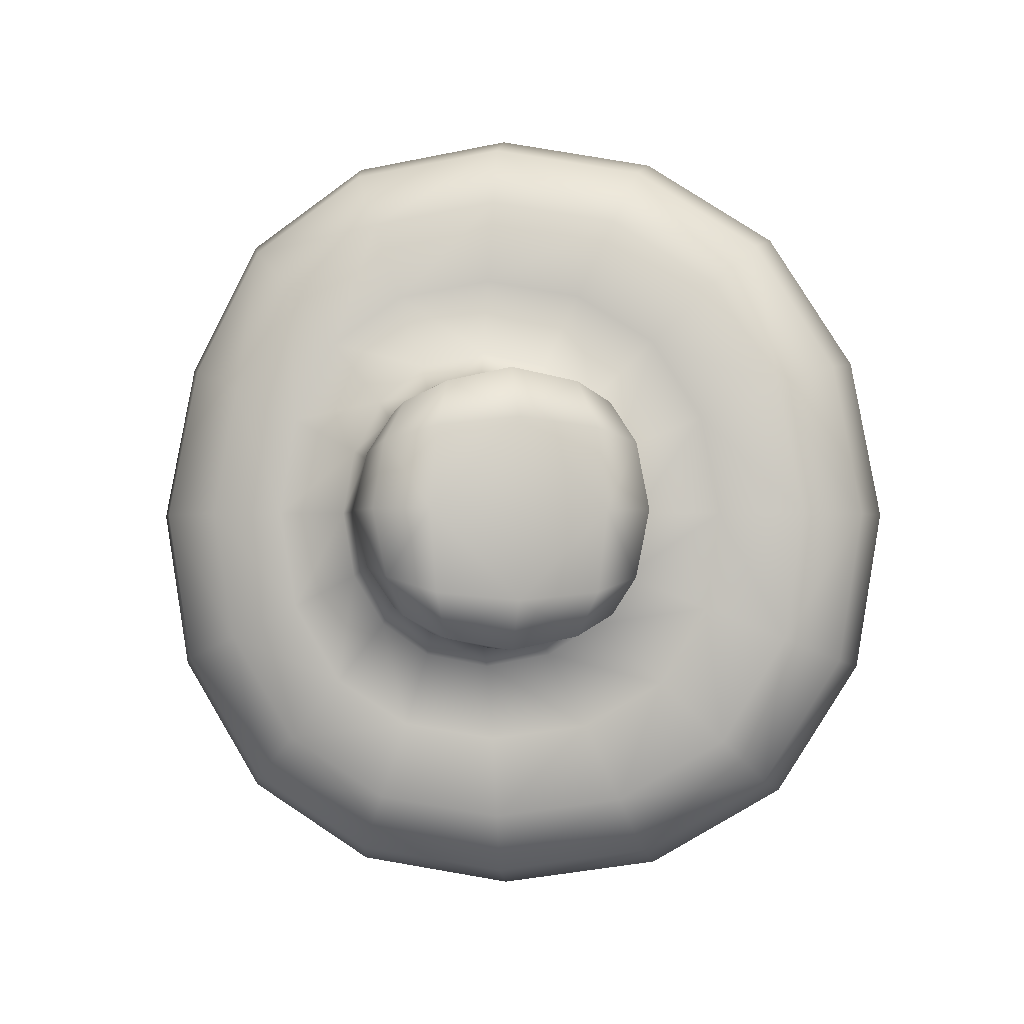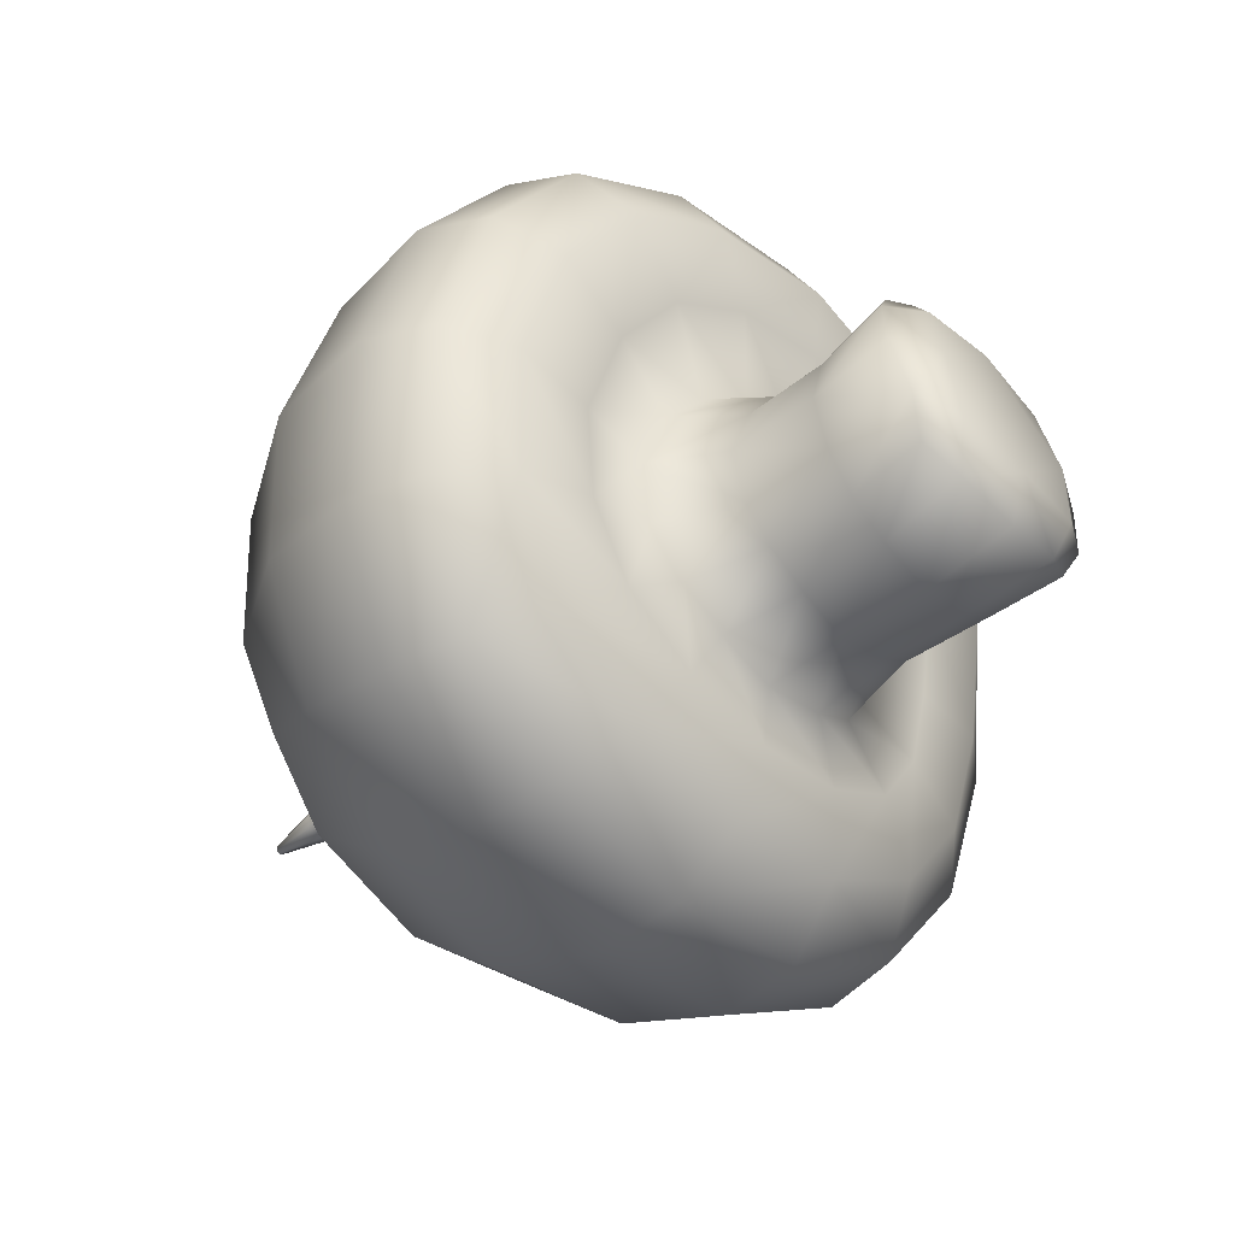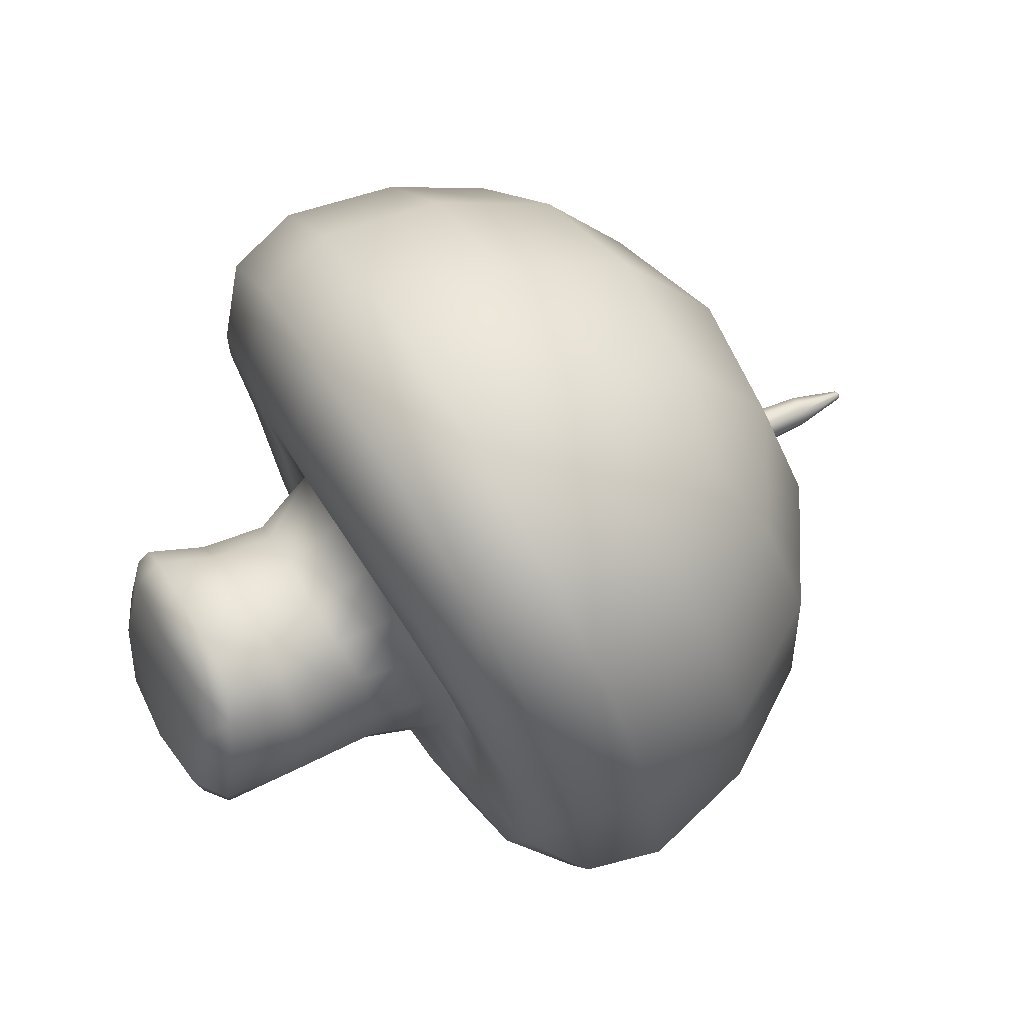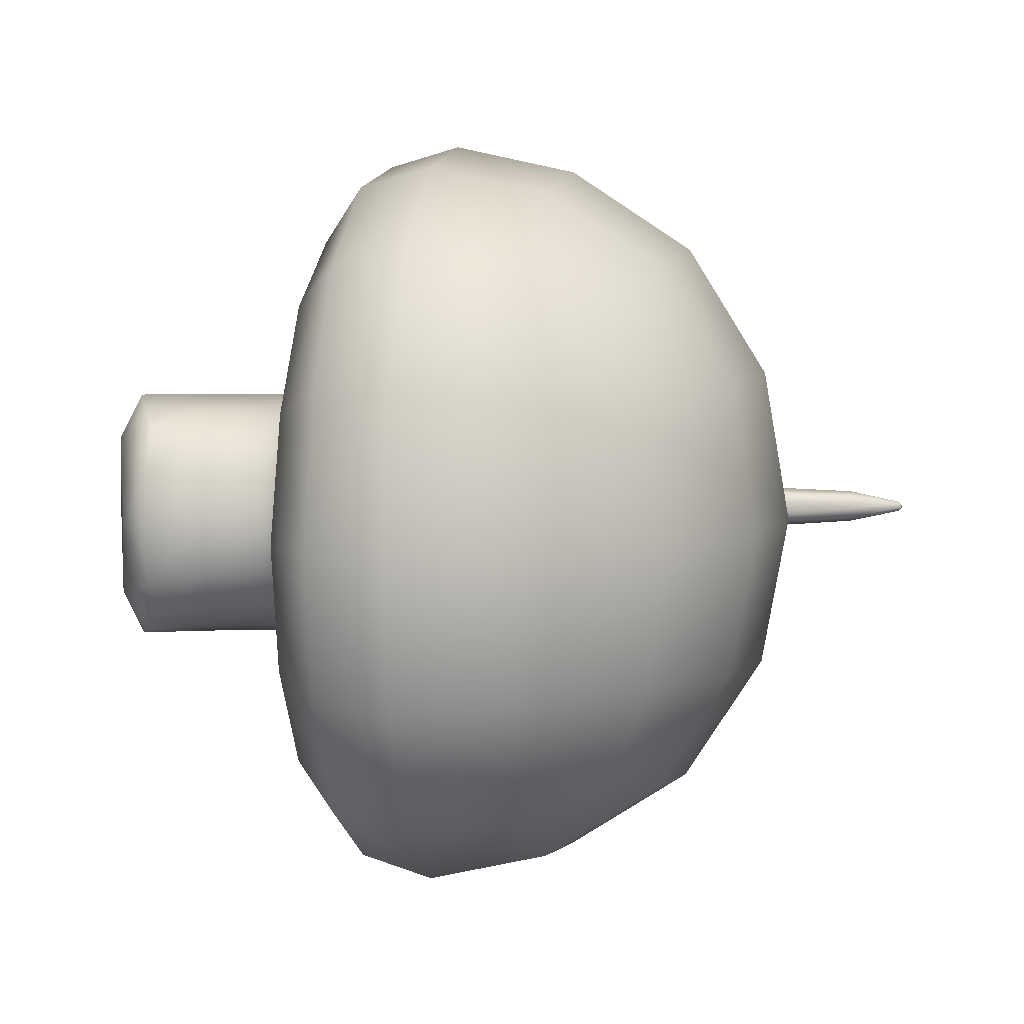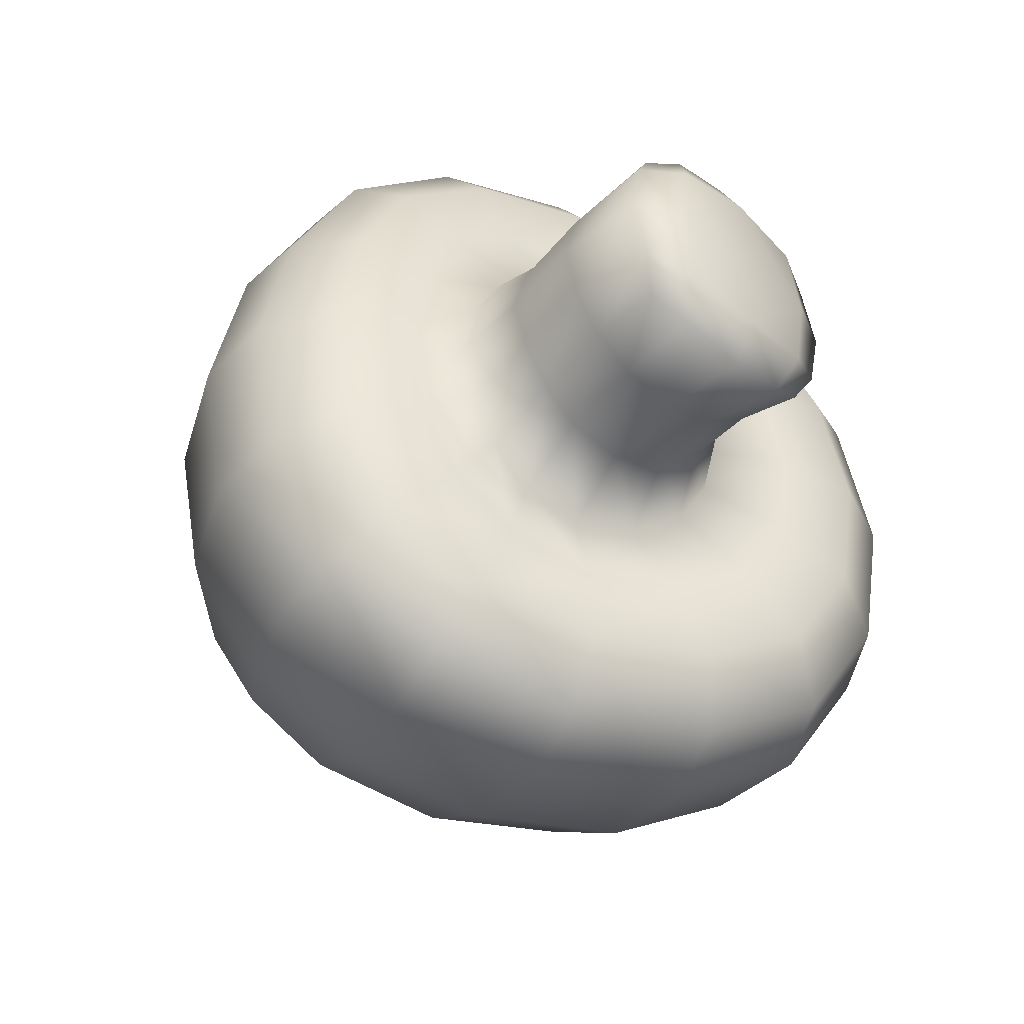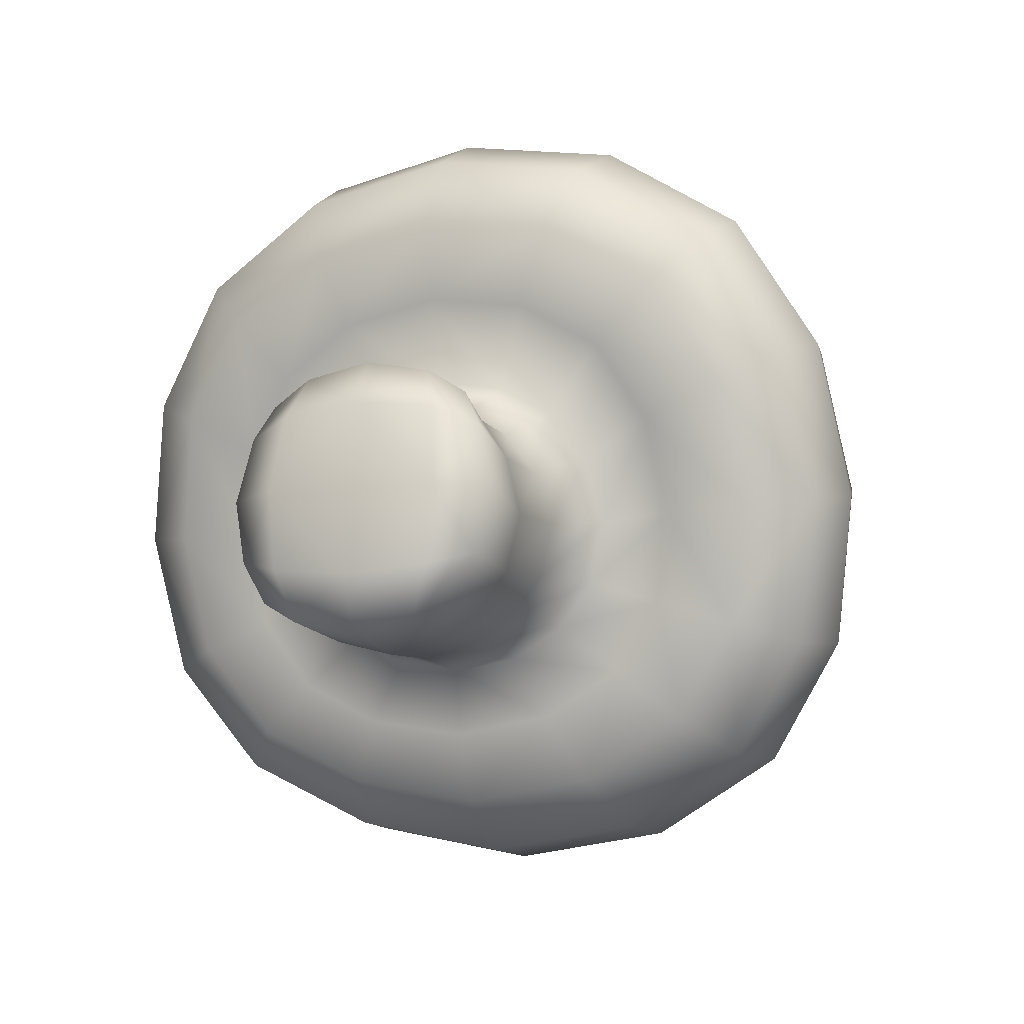
<metadata>
{"format":"obj","ext":"obj","renderer":"f3d","projection":"perspective","resolution":1024,"background":"white","views":[{"elev":-1.1,"azim":-95.6,"up":"+Y"},{"elev":-45.2,"azim":-139.0,"up":"+Z"},{"elev":49.3,"azim":-29.0,"up":"+Z"},{"elev":5.8,"azim":-2.6,"up":"+Y"},{"elev":-43.6,"azim":-127.2,"up":"+Y"},{"elev":-8.4,"azim":-68.5,"up":"+Z"}]}
</metadata>
<code>
g default
v -0.5208 0.2516 -0.2756
v -0.5176 -0.2526 -0.2775
v 0.9812 0.603 -0.4215
v 0.9813 -0.599 -0.4186
v 0.7474 0.603 0.7174
v 0.739 -0.6 0.7355
v -0.4727 0.255 0.2187
v -0.4705 -0.2523 0.2232
v -0.5605 -0.001314 -0.3522
v 1.134 -0.00124 -0.5305
v 0.8439 -0.001214 0.8848
v -0.4853 -0.00116 0.3108
v 0.5046 0.737 -0.6297
v 0.5057 -0.7365 -0.623
v 0.9886 0.7354 0.1628
v 0.986 -0.7139 0.1709
v 0.2135 0.7368 0.7474
v 0.2053 -0.7369 0.7655
v -0.5194 0.3346 -0.02313
v -0.5237 -0.3344 -0.02161
v 0.5669 -0.001444 -0.8758
v 1.259 0.000702 0.2177
v 0.1565 -0.001441 1.033
v -0.579 -0.001582 -0.01061
v 0.3607 -0.9933 0.04734
v 0.361 1.016 0.04166
v -0.5493 0.1589 -0.3249
v -0.5554 -0.1604 -0.3196
v 1.085 0.3573 -0.4872
v 1.082 -0.3578 -0.4949
v 0.8137 0.3572 0.8247
v 0.8079 -0.3586 0.839
v -0.4822 0.159 0.28
v -0.4834 -0.1631 0.2788
v 0.3059 0.6977 -0.6248
v 0.777 0.6918 -0.5379
v 0.307 -0.6968 -0.6181
v 0.7776 -0.6895 -0.5321
v 1.015 0.6916 -0.1861
v 0.8789 0.691 0.4969
v 1.016 -0.6778 -0.1769
v 0.8722 -0.6781 0.5115
v 0.5052 0.6912 0.7592
v 0.03215 0.6979 0.6717
v 0.4972 -0.6909 0.7778
v 0.02409 -0.6966 0.6902
v -0.4919 0.3036 0.1371
v -0.543 0.2992 -0.1775
v -0.5009 -0.3027 0.1352
v -0.5364 -0.3049 -0.1792
v 0.3499 -0.001451 -0.8591
v 0.5507 -0.4048 -0.815
v 0.8691 -0.001452 -0.7614
v 0.5539 0.4021 -0.7982
v 1.269 -0.000203 -0.1831
v 1.189 -0.3913 0.209
v 1.114 -0.000184 0.5953
v 1.193 0.4012 0.2002
v 0.4897 -0.001448 1.029
v 0.1666 -0.4051 0.9702
v -0.03507 -0.001439 0.9368
v 0.1722 0.4022 0.9578
v -0.5517 -0.001456 0.2002
v -0.5778 -0.2165 -0.01094
v -0.6044 -0.001429 -0.2215
v -0.5795 0.2139 -0.01065
v 0.1792 -0.939 0.01318
v 0.2752 -0.933 0.4381
v 0.6744 -0.9206 0.11
v 0.4381 -0.9324 -0.3277
v 0.1801 0.962 0.006287
v 0.4352 0.9456 -0.3434
v 0.6759 0.9455 0.1035
v 0.2802 0.9451 0.4269
v 0.342 -0.3836 -0.8007
v 0.8372 -0.3832 -0.7075
v 0.84 0.3806 -0.6919
v 0.3453 0.3807 -0.7846
v 1.202 -0.3756 -0.1725
v 1.052 -0.3759 0.5702
v 1.058 0.3807 0.5551
v 1.203 0.3808 -0.174
v 0.4818 -0.3831 0.9656
v -0.01887 -0.3833 0.8807
v -0.01254 0.3809 0.8665
v 0.4873 0.3807 0.9546
v -0.5397 -0.1974 0.18
v -0.5902 -0.1969 -0.2057
v -0.5915 0.1922 -0.2031
v -0.541 0.1913 0.178
v 0.09419 -0.881 0.3814
v 0.5795 -0.8658 0.4769
v 0.7337 -0.8654 -0.2492
v 0.2468 -0.8818 -0.34
v 0.244 0.8958 -0.3571
v 0.7311 0.8795 -0.2641
v 0.5849 0.8791 0.465
v 0.09838 0.8957 0.3698
v 0.08717 0.4168 -0.0376
v 0.08766 0.3829 -0.1982
v 0.07864 0.2887 -0.3093
v 0.08137 0.1592 -0.3729
v 0.08661 -0.001346 -0.4015
v 0.0755 -0.1631 -0.3738
v 0.0872 -0.2873 -0.2979
v 0.1031 -0.3679 -0.1821
v 0.1008 -0.3992 -0.02652
v 0.05828 -0.3673 0.1312
v 0.00728 -0.2878 0.2482
v -0.01578 -0.1625 0.3199
v -0.01639 -0.001075 0.3495
v -0.01109 0.1588 0.3084
v 0.01586 0.2868 0.2349
v 0.04444 0.3812 0.117
v -0.3192 0.3335 -0.05952
v -0.3233 0.2989 -0.1968
v -0.3301 0.2349 -0.2936
v -0.3344 0.1371 -0.3567
v -0.3351 -0.001454 -0.3917
v -0.3342 -0.14 -0.3561
v -0.3301 -0.2362 -0.2912
v -0.3233 -0.3023 -0.1963
v -0.3196 -0.336 -0.05865
v -0.3219 -0.302 0.07995
v -0.3264 -0.2383 0.1775
v -0.3303 -0.14 0.2399
v -0.3315 -0.001454 0.2737
v -0.3294 0.1373 0.2386
v -0.3247 0.235 0.1745
v -0.3211 0.2992 0.07805
v -0.09731 0.3334 -0.06098
v -0.0986 0.2977 -0.1926
v -0.1127 0.2328 -0.2901
v -0.1172 0.1327 -0.3517
v -0.1115 -0.001371 -0.385
v -0.1167 -0.1352 -0.3481
v -0.1118 -0.2341 -0.284
v -0.09846 -0.3012 -0.1885
v -0.09889 -0.3352 -0.05656
v -0.1238 -0.299 0.07447
v -0.1548 -0.2344 0.1696
v -0.1709 -0.1359 0.2324
v -0.1717 -0.001402 0.2649
v -0.17 0.134 0.2272
v -0.1522 0.2318 0.1634
v -0.1212 0.2989 0.06819
v -0.08104 0.243 0.5069
v -0.1015 0.322 0.704
v -0.05832 0.5888 0.5449
v -0.04238 0.4394 0.388
v 0.005544 0.7541 0.2928
v 0.01598 0.5606 0.2018
v 0.07911 0.8098 -0.01302
v 0.07423 0.6035 -0.02584
v 0.1225 0.7536 -0.3179
v 0.09526 0.561 -0.2546
v 0.1619 0.5875 -0.5416
v 0.1046 0.4382 -0.4252
v 0.181 0.3216 -0.6778
v 0.1056 0.2408 -0.5259
v 0.1814 -0.001468 -0.7354
v 0.1049 -0.001395 -0.5642
v 0.1793 -0.3239 -0.685
v 0.1038 -0.2429 -0.5243
v 0.1606 -0.5851 -0.5323
v 0.1036 -0.435 -0.4118
v 0.1251 -0.7378 -0.2996
v 0.09528 -0.5473 -0.2376
v 0.07725 -0.7864 -0.003434
v 0.07407 -0.5849 -0.01394
v -0.002295 -0.739 0.3062
v 0.009804 -0.5494 0.2188
v -0.0685 -0.5865 0.564
v -0.05107 -0.4382 0.408
v -0.1098 -0.3245 0.719
v -0.08777 -0.245 0.5188
v -0.1253 -0.001425 0.7632
v -0.09908 -0.001431 0.5518
v 1.473 -0.01486 0.01611
v 1.473 -0.02708 -0.01318
v 1.473 -0.0148 -0.04281
v 1.473 0.01168 -0.05482
v 1.473 0.04454 -0.04279
v 1.473 0.05644 -0.01332
v 1.473 0.04435 0.01604
v 1.473 0.01168 0.02791
v 1.62 0.01159 -0.01244
v 0.901 0.06566 0.03914
v 0.9011 0.08753 -0.01379
v 0.901 0.06665 -0.06507
v 0.9009 0.01205 -0.08637
v 0.9008 -0.03898 -0.06508
v 0.9008 -0.06008 -0.01371
v 0.9008 -0.03812 0.03919
v 0.9009 0.01205 0.06135
v 1.611 0.004285 -0.004134
v 1.611 0.000641 -0.01287
v 1.611 0.004302 -0.0217
v 1.611 0.01159 -0.02528
v 1.611 0.022 -0.0217
v 1.611 0.02554 -0.01291
v 1.611 0.02194 -0.004155
v 1.611 0.01159 -0.000615
g FoodShortLLowerArm
f 163 75 37 165
f 37 75 52 14
f 52 75 51 21
f 51 75 163 161
f 38 76 30 4
f 30 76 53 10
f 53 76 52 21
f 52 76 38 14
f 29 77 36 3
f 36 77 54 13
f 54 77 53 21
f 53 77 29 10
f 35 78 159 157
f 159 78 51 161
f 51 78 54 21
f 54 78 35 13
f 30 79 41 4
f 41 79 56 16
f 56 79 55 22
f 55 79 30 10
f 42 80 32 6
f 32 80 57 11
f 57 80 56 22
f 56 80 42 16
f 31 81 40 5
f 40 81 58 15
f 58 81 57 22
f 57 81 31 11
f 39 82 29 3
f 29 82 55 10
f 55 82 58 22
f 58 82 39 15
f 32 83 45 6
f 45 83 60 18
f 60 83 59 23
f 59 83 32 11
f 46 84 175 173
f 175 84 61 177
f 61 84 60 23
f 60 84 46 18
f 148 85 44 149
f 44 85 62 17
f 62 85 61 23
f 61 85 148 177
f 43 86 31 5
f 31 86 59 11
f 59 86 62 23
f 62 86 43 17
f 34 87 49 8
f 49 87 64 20
f 64 87 63 24
f 63 87 34 12
f 50 88 28 2
f 28 88 65 9
f 65 88 64 24
f 64 88 50 20
f 27 89 48 1
f 48 89 66 19
f 66 89 65 24
f 65 89 27 9
f 47 90 33 7
f 33 90 63 12
f 63 90 66 24
f 66 90 47 19
f 171 91 46 173
f 46 91 68 18
f 68 91 67 25
f 67 91 171 169
f 45 92 42 6
f 42 92 69 16
f 69 92 68 25
f 68 92 45 18
f 41 93 38 4
f 38 93 70 14
f 70 93 69 25
f 69 93 41 16
f 37 94 167 165
f 167 94 67 169
f 67 94 70 25
f 70 94 37 14
f 155 95 35 157
f 35 95 72 13
f 72 95 71 26
f 71 95 155 153
f 36 96 39 3
f 39 96 73 15
f 73 96 72 26
f 72 96 36 13
f 40 97 43 5
f 43 97 74 17
f 74 97 73 26
f 73 97 40 15
f 44 98 151 149
f 151 98 71 153
f 71 98 74 26
f 74 98 44 17
f 99 100 132 131
f 132 100 101 133
f 102 134 133 101
f 134 102 103 135
f 104 136 135 103
f 136 104 105 137
f 106 138 137 105
f 138 106 107 139
f 108 140 139 107
f 140 108 109 141
f 110 142 141 109
f 142 110 111 143
f 112 144 143 111
f 144 112 113 145
f 114 146 145 113
f 146 114 99 131
f 112 147 150 113
f 152 114 113 150
f 114 152 154 99
f 156 100 99 154
f 100 156 158 101
f 160 102 101 158
f 102 160 162 103
f 164 104 103 162
f 104 164 166 105
f 168 106 105 166
f 106 168 170 107
f 172 108 107 170
f 108 172 174 109
f 176 110 109 174
f 110 176 178 111
f 147 112 111 178
f 115 116 48 19
f 48 116 117 1
f 118 27 1 117
f 27 118 119 9
f 120 28 9 119
f 28 120 121 2
f 122 50 2 121
f 50 122 123 20
f 124 49 20 123
f 49 124 125 8
f 126 34 8 125
f 34 126 127 12
f 128 33 12 127
f 33 128 129 7
f 130 47 7 129
f 47 130 115 19
f 131 132 116 115
f 116 132 133 117
f 134 118 117 133
f 118 134 135 119
f 136 120 119 135
f 120 136 137 121
f 138 122 121 137
f 122 138 139 123
f 140 124 123 139
f 124 140 141 125
f 142 126 125 141
f 126 142 143 127
f 144 128 127 143
f 128 144 145 129
f 146 130 129 145
f 130 146 131 115
f 147 178 177 148
f 148 149 150 147
f 149 151 152 150
f 151 153 154 152
f 153 155 156 154
f 155 157 158 156
f 157 159 160 158
f 159 161 162 160
f 161 163 164 162
f 163 165 166 164
f 165 167 168 166
f 167 169 170 168
f 169 171 172 170
f 171 173 174 172
f 173 175 176 174
f 175 177 178 176
f 194 193 180 179
f 193 192 181 180
f 192 191 182 181
f 191 190 183 182
f 190 189 184 183
f 196 179 180 197
f 197 180 181 198
f 198 181 182 199
f 188 185 184 189
f 188 195 186 185
f 194 179 186 195
f 182 183 200 199
f 183 184 201 200
f 202 187 201
f 202 185 186 203
f 203 186 179 196
f 203 187 202
f 196 187 203
f 197 187 196
f 198 187 197
f 199 187 198
f 200 187 199
f 201 187 200
f 202 201 184 185

</code>
